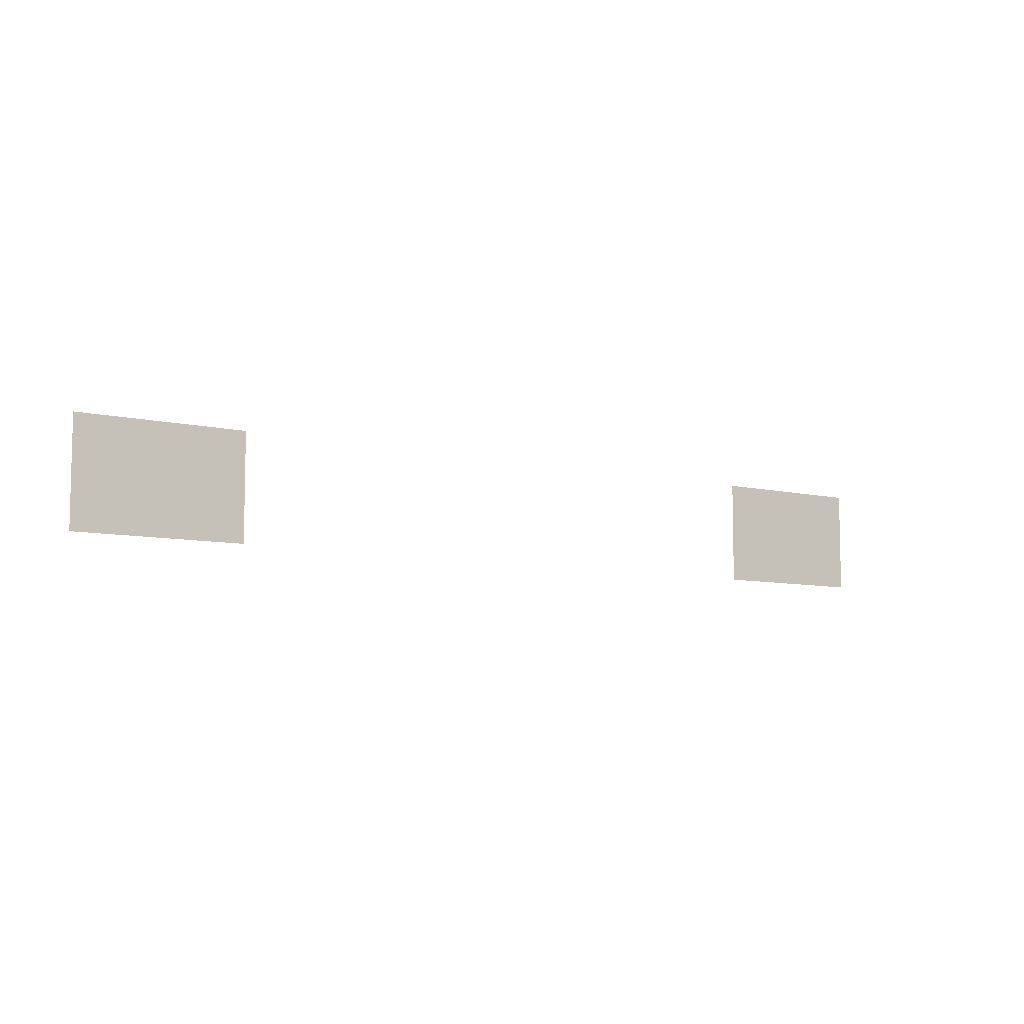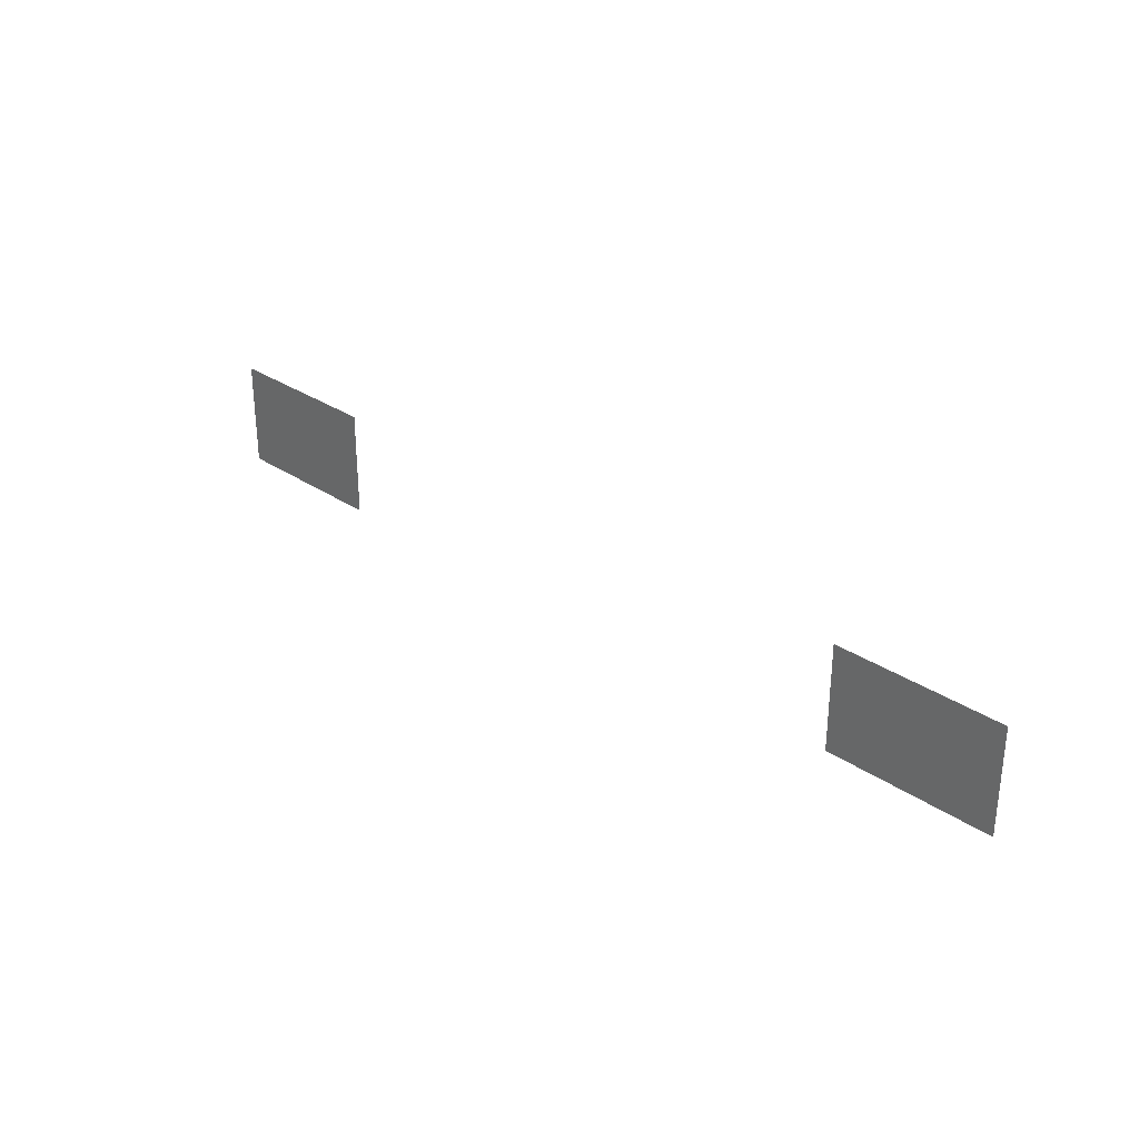
<metadata>
{"format":"obj","ext":"obj","renderer":"f3d","projection":"perspective","resolution":1024,"background":"white","views":[{"elev":-7.6,"azim":-35.1,"up":"+Y"},{"elev":30.0,"azim":44.7,"up":"+Y"}]}
</metadata>
<code>
v  -589 454.1 -1077
v  -589 613.2 -1077
v  -841.4 613.2 -1077
v  -841.4 454.1 -1077
v  573.7 454.1 -1077
v  573.7 613.2 -1077
v  321.3 613.2 -1077
v  321.3 454.1 -1077
g Object001
f 1 2 3 4
f 5 6 7 8

</code>
